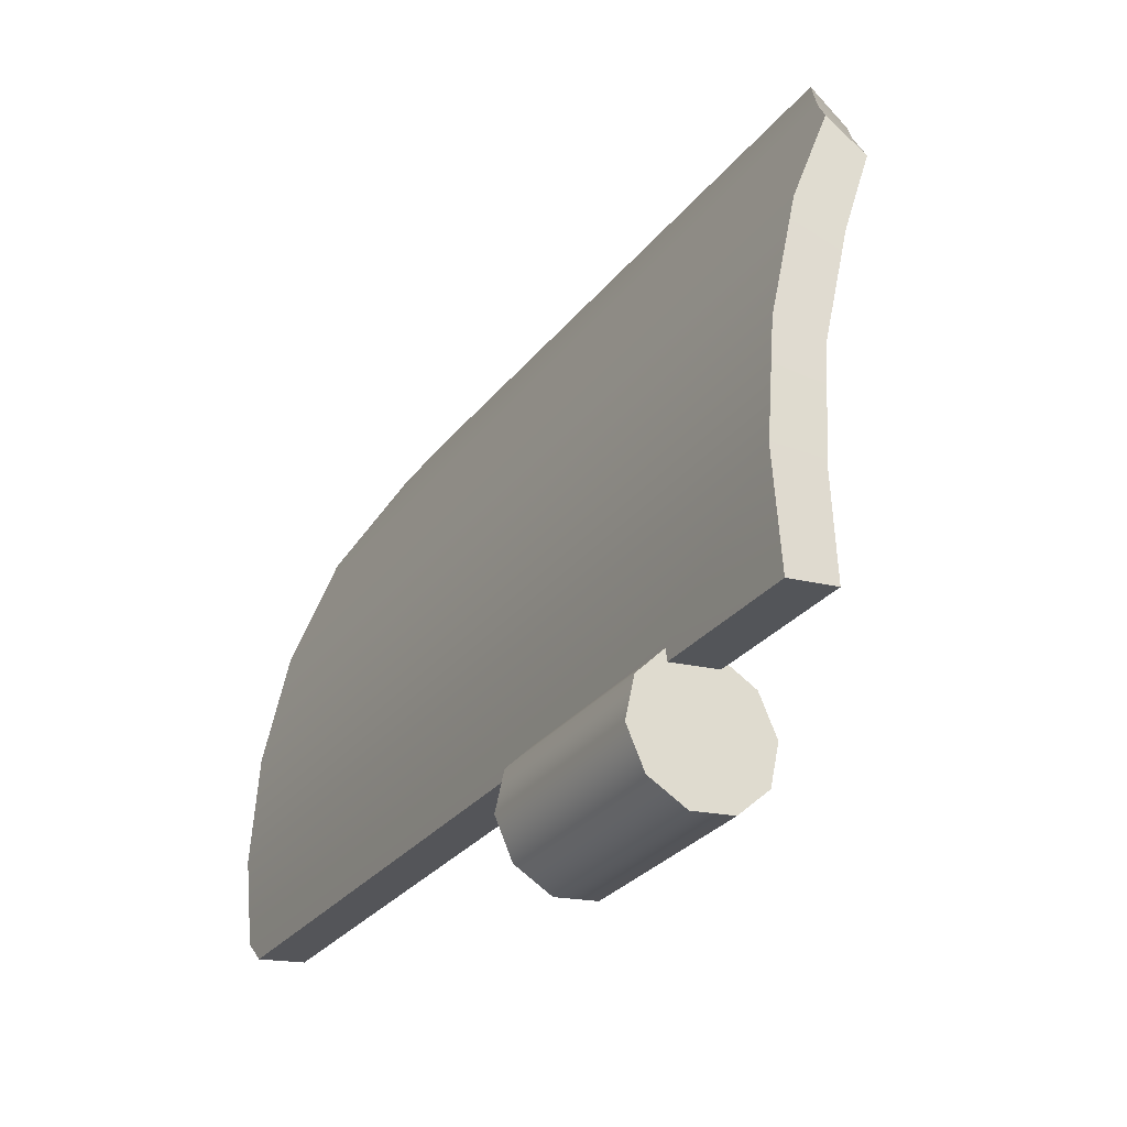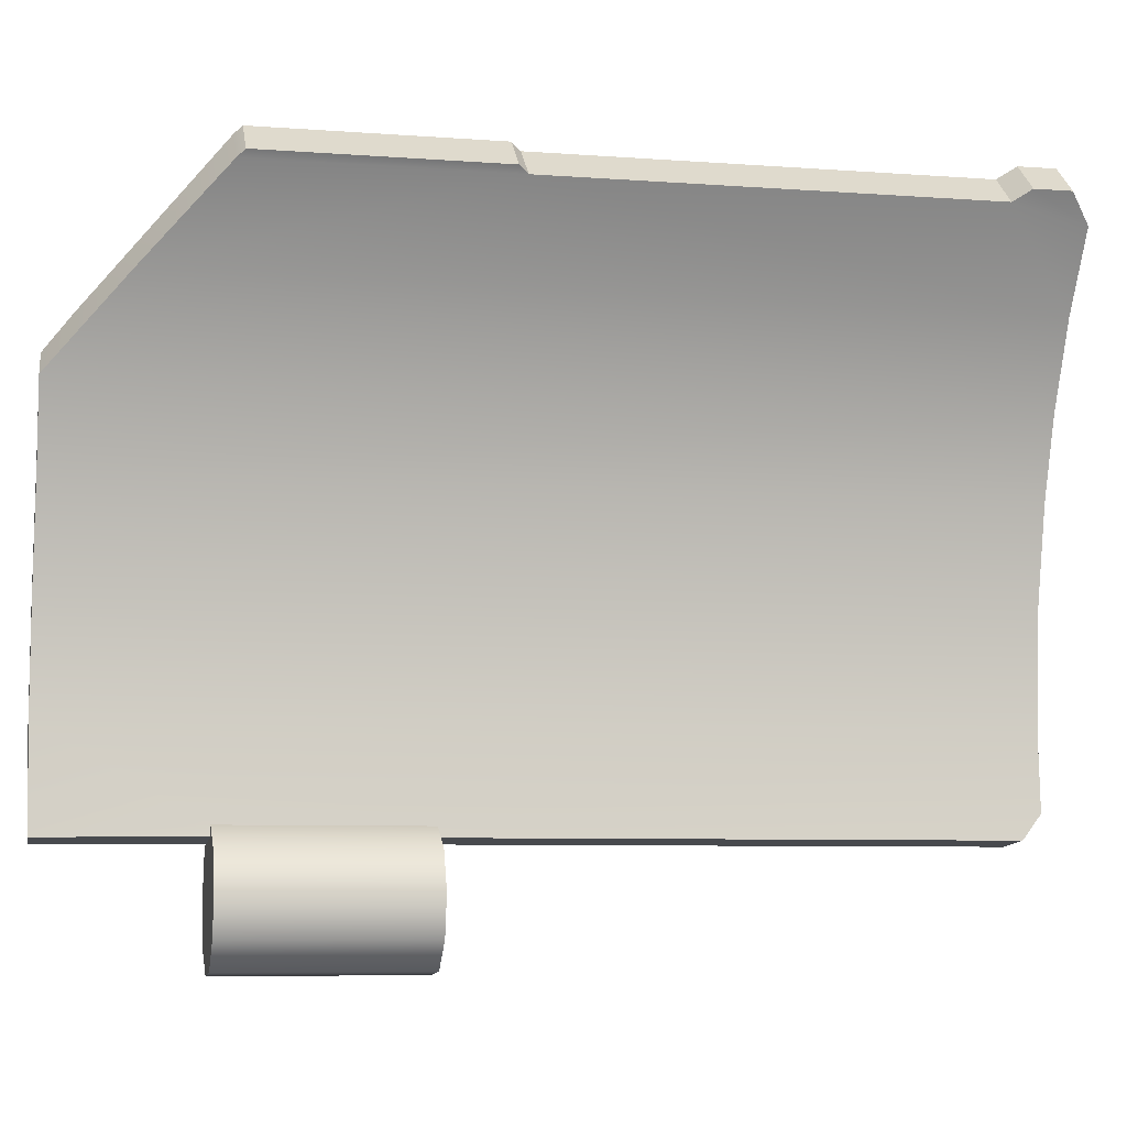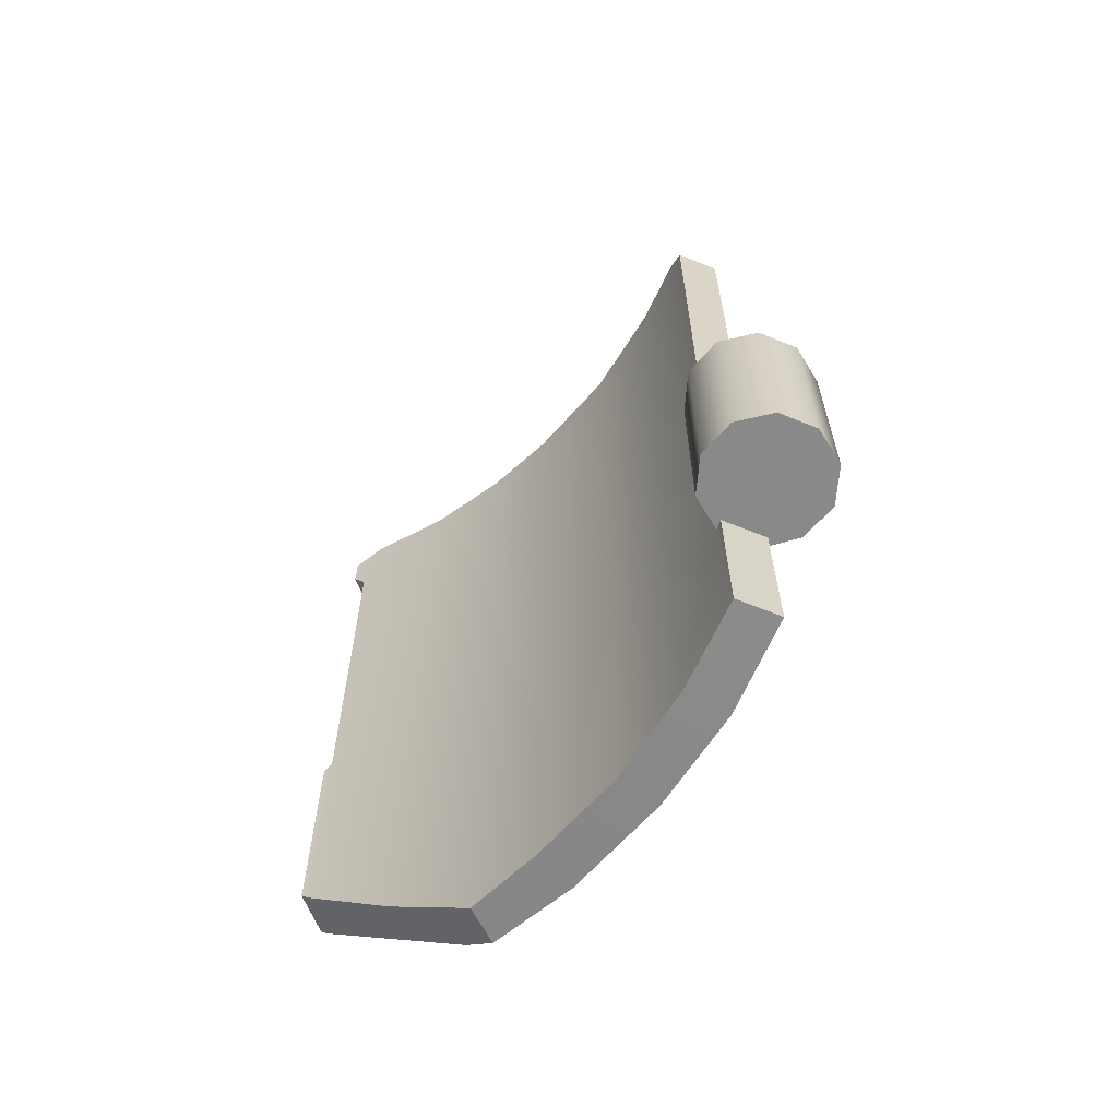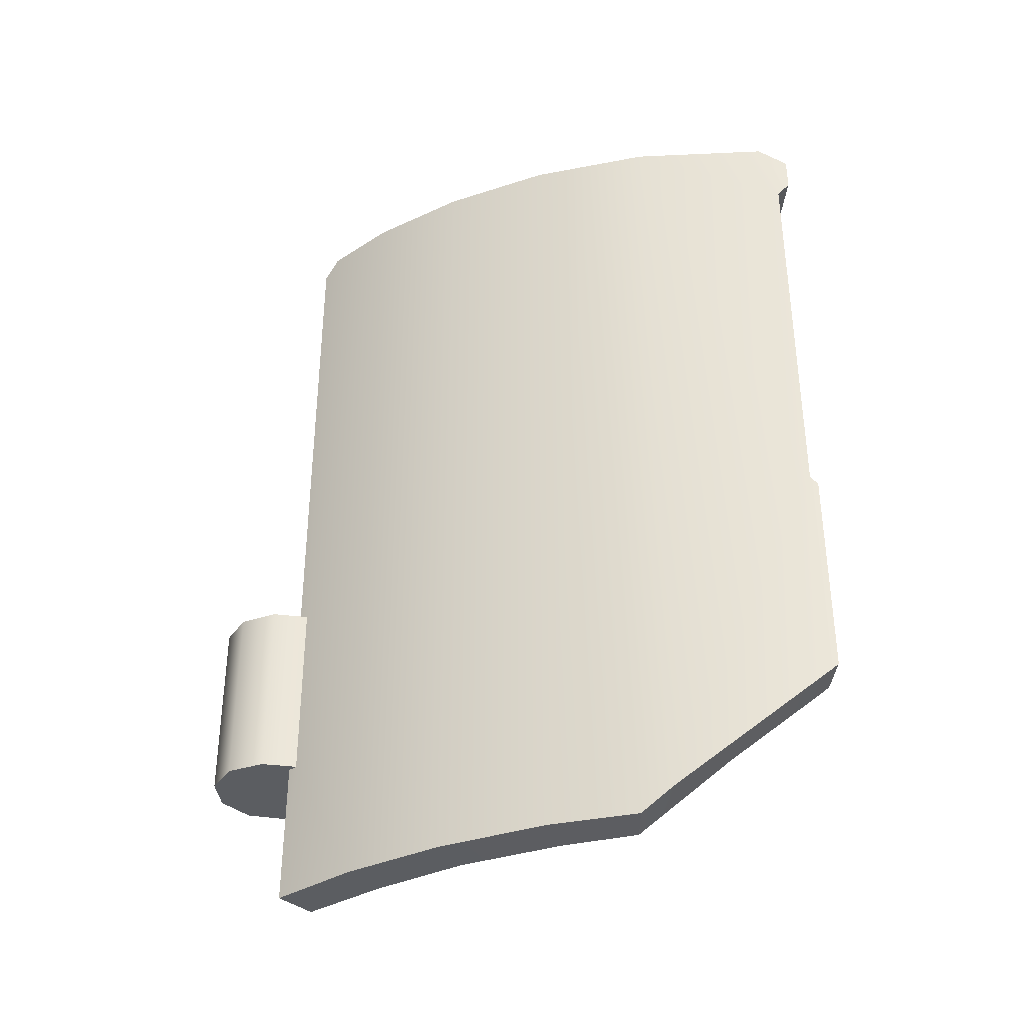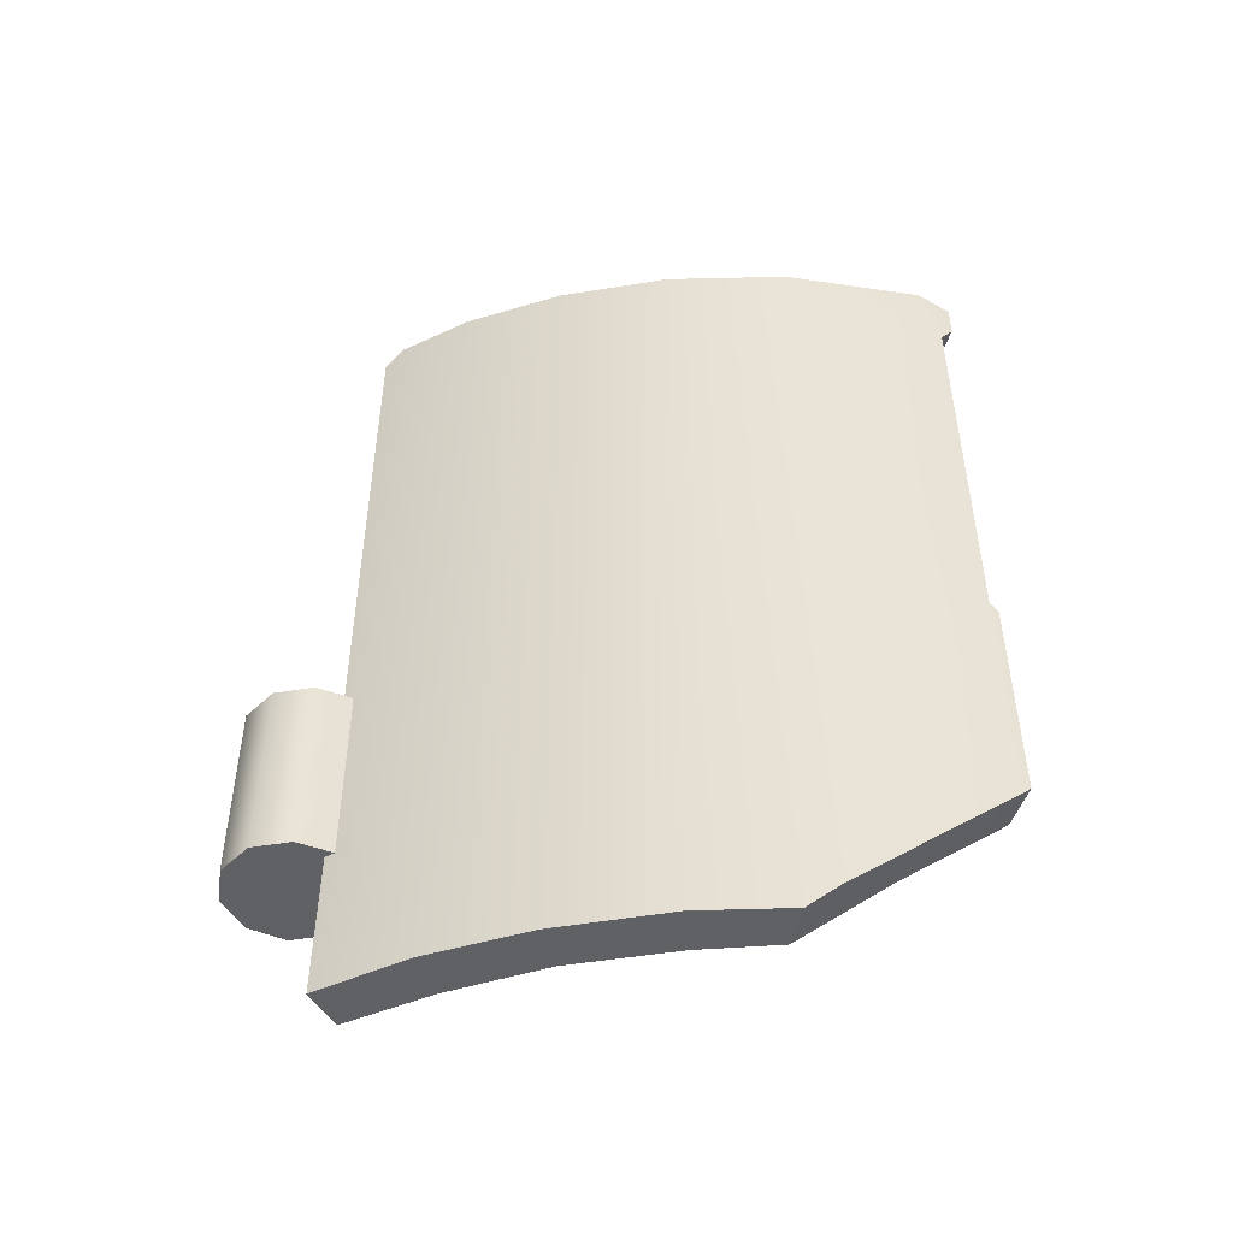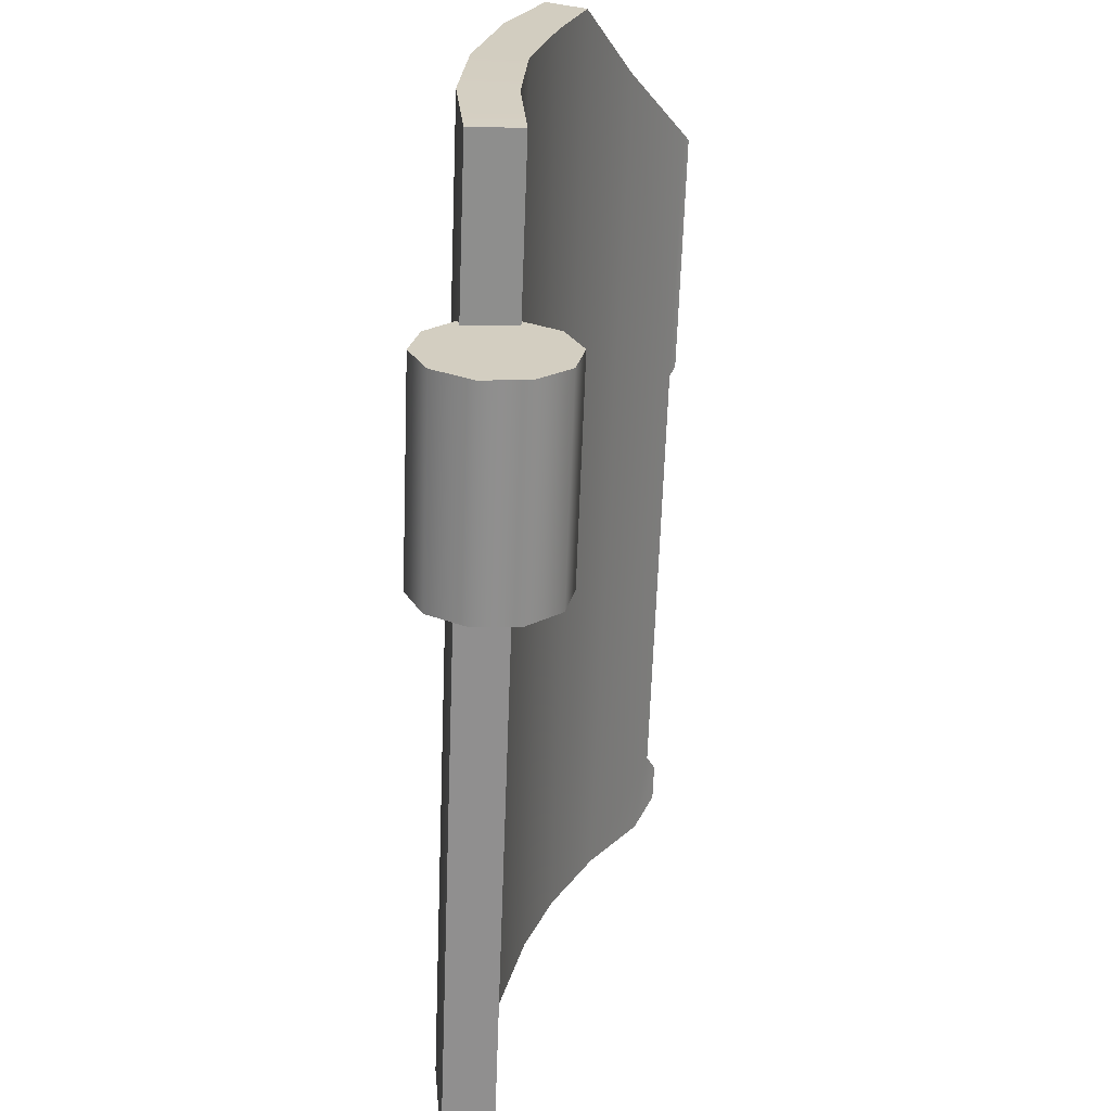
<metadata>
{"format":"obj","ext":"obj","renderer":"f3d","projection":"perspective","resolution":1024,"background":"white","views":[{"elev":-28.2,"azim":-29.6,"up":"+Z"},{"elev":-7.3,"azim":78.1,"up":"+Z"},{"elev":-63.1,"azim":151.5,"up":"+Y"},{"elev":-35.9,"azim":-54.6,"up":"+Y"},{"elev":-48.4,"azim":-67.4,"up":"+Y"},{"elev":-65.2,"azim":-2.1,"up":"+Z"}]}
</metadata>
<code>
o BuddyDroid_01_rig.034_BuddyDroid_01_rig.035
v -3.67 39.35 -6.465
v -3.766 39.35 -6.562
v -3.665 39.35 -6.505
v -3.796 39.35 -6.706
v -3.497 39.35 -6.487
v -3.503 39.35 -6.45
v -3.383 39.35 -6.521
v -3.323 39.35 -6.656
v -3.353 39.35 -6.8
v -3.736 39.35 -6.84
v -3.463 39.35 -6.898
v -3.609 39.35 -6.913
v -3.609 40.05 -6.913
v -3.353 40.05 -6.8
v -3.463 40.05 -6.898
v -3.736 40.05 -6.84
v -3.323 40.05 -6.656
v -3.796 40.05 -6.706
v -3.497 40.05 -6.487
v -3.383 40.05 -6.521
v -3.503 40.05 -6.45
v -3.665 40.05 -6.505
v -3.766 40.05 -6.562
v -3.67 40.05 -6.465
v -3.174 42.06 -4.809
v -3.131 42.06 -4.443
v -3.002 42.06 -4.55
v -3.413 42.06 -4.895
v -3.317 42.06 -5.103
v -3.497 42.06 -5.112
v -3.414 42.06 -5.38
v -3.58 42.06 -5.329
v -3.501 42.06 -5.765
v -3.67 42.06 -5.746
v -3.698 42.06 -6.136
v -3.521 42.06 -6.14
v -3.506 42.06 -6.399
v -3.673 42.06 -6.432
v -2.947 40.2 -4.473
v -3.077 39.38 -4.364
v -2.947 39.38 -4.473
v -3.077 40.2 -4.364
v -3.497 41.99 -6.487
v -3.665 41.99 -6.505
v -3.096 41.79 -4.387
v -3.096 40.23 -4.387
v -2.966 41.79 -4.496
v -2.966 40.23 -4.496
v -3.064 41.98 -4.349
v -2.934 41.85 -4.458
v -2.934 41.98 -4.458
v -3.064 41.85 -4.349
v -3.665 38.8 -6.508
v -3.497 38.8 -6.491
v -2.966 39.35 -4.496
v -3.096 39.35 -4.387
v -3.166 39.07 -4.793
v -3.413 38.89 -4.895
v -3.325 38.8 -5.101
v -3.456 38.8 -5.008
v -3.698 38.79 -6.138
v -3.67 38.79 -5.746
v -3.58 38.8 -5.329
v -3.521 38.79 -6.141
v -3.501 38.79 -5.765
v -3.414 38.8 -5.38
f 1 2 3
f 4 3 2
f 4 5 3
f 6 5 7
f 7 5 8
f 5 4 8
f 8 4 9
f 10 9 4
f 9 10 11
f 11 10 12
f 13 14 15
f 16 14 13
f 16 17 14
f 17 16 18
f 17 18 19
f 17 19 20
f 19 21 20
f 19 18 22
f 23 22 18
f 24 22 23
f 25 26 27
f 26 25 28
f 29 28 25
f 30 28 29
f 30 29 31
f 32 30 31
f 33 32 31
f 32 33 34
f 35 34 33
f 33 36 35
f 37 35 36
f 35 37 38
f 39 40 41
f 40 39 42
f 43 38 37
f 38 43 44
f 43 22 44
f 22 43 19
f 43 21 19
f 21 43 37
f 45 46 47
f 47 46 48
f 49 50 51
f 50 49 52
f 51 26 49
f 26 51 27
f 50 52 47
f 47 52 45
f 39 46 42
f 46 39 48
f 53 3 5
f 5 54 53
f 41 40 55
f 55 40 56
f 56 57 55
f 57 56 58
f 58 59 57
f 59 58 60
f 3 53 1
f 1 53 61
f 61 24 1
f 24 44 22
f 24 38 44
f 24 35 38
f 61 35 24
f 62 35 61
f 35 62 34
f 63 34 62
f 34 63 32
f 63 30 32
f 30 63 60
f 58 30 60
f 30 58 28
f 28 58 46
f 46 58 56
f 46 56 42
f 42 56 40
f 28 46 45
f 28 45 26
f 52 26 45
f 26 52 49
f 7 21 6
f 21 7 20
f 8 20 7
f 20 8 17
f 9 17 8
f 17 9 14
f 11 14 9
f 14 11 15
f 12 15 11
f 15 12 13
f 10 13 12
f 13 10 16
f 4 16 10
f 16 4 18
f 2 18 4
f 18 2 23
f 1 23 2
f 23 1 24
f 64 53 54
f 53 64 61
f 65 61 64
f 61 65 62
f 65 63 62
f 63 65 66
f 59 63 66
f 63 59 60
f 50 27 51
f 47 27 50
f 47 25 27
f 48 25 47
f 57 25 48
f 57 29 25
f 57 48 55
f 39 55 48
f 55 39 41
f 59 29 57
f 66 29 59
f 29 66 31
f 66 33 31
f 33 66 65
f 33 65 36
f 36 65 64
f 21 37 36
f 36 64 21
f 21 64 6
f 64 54 6
f 6 54 5

</code>
